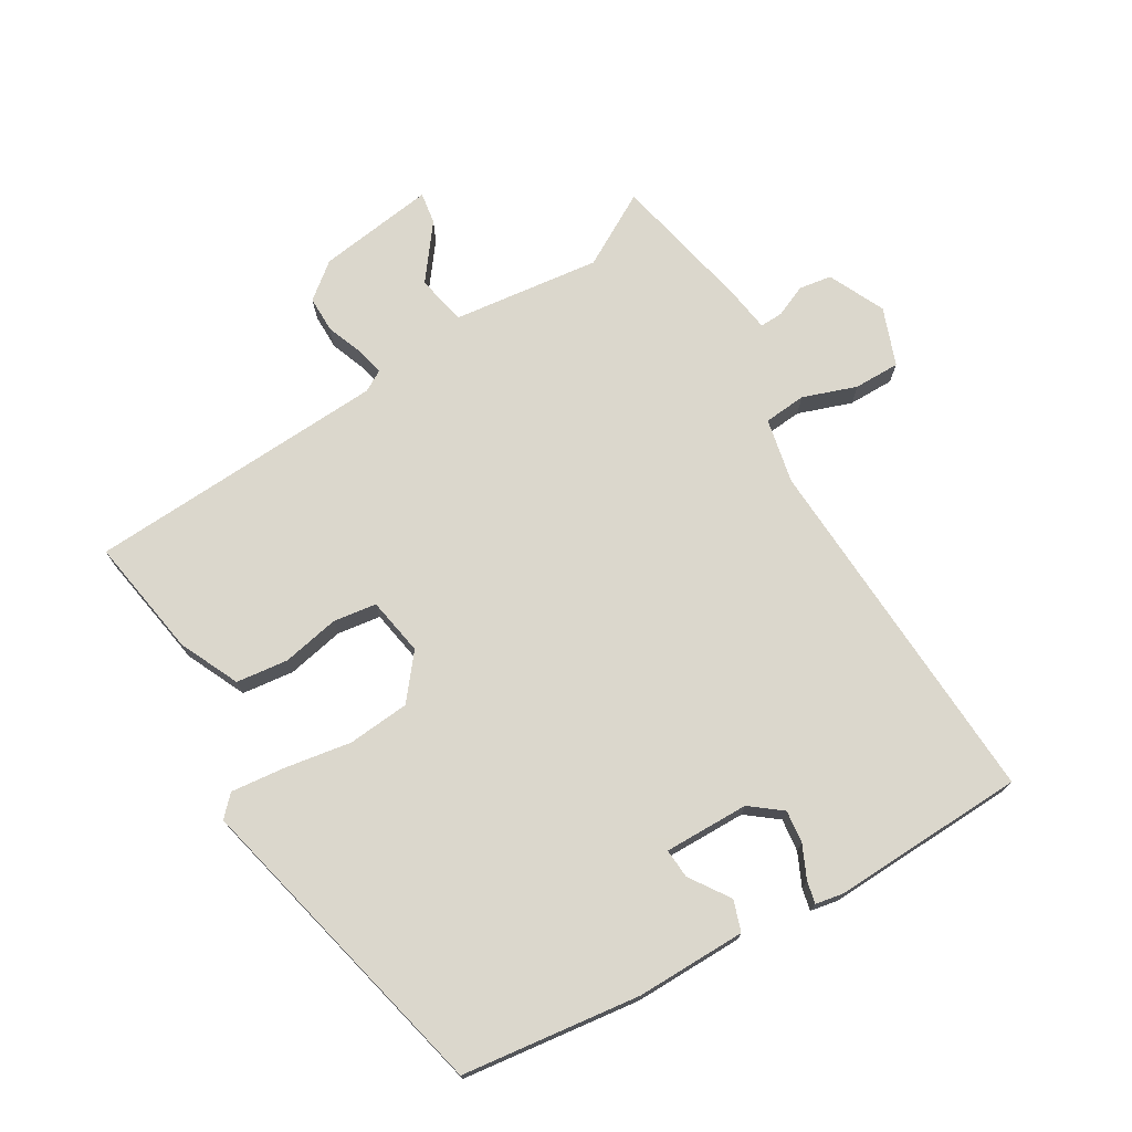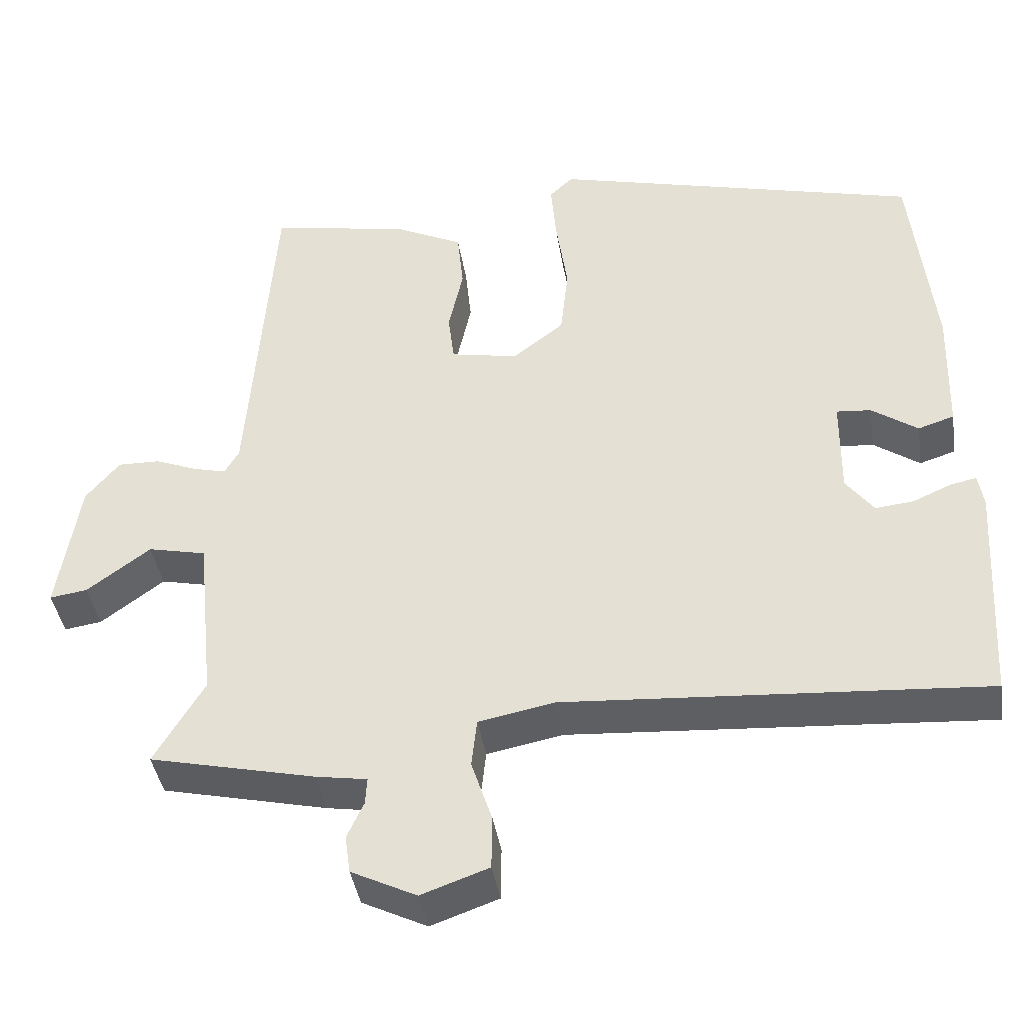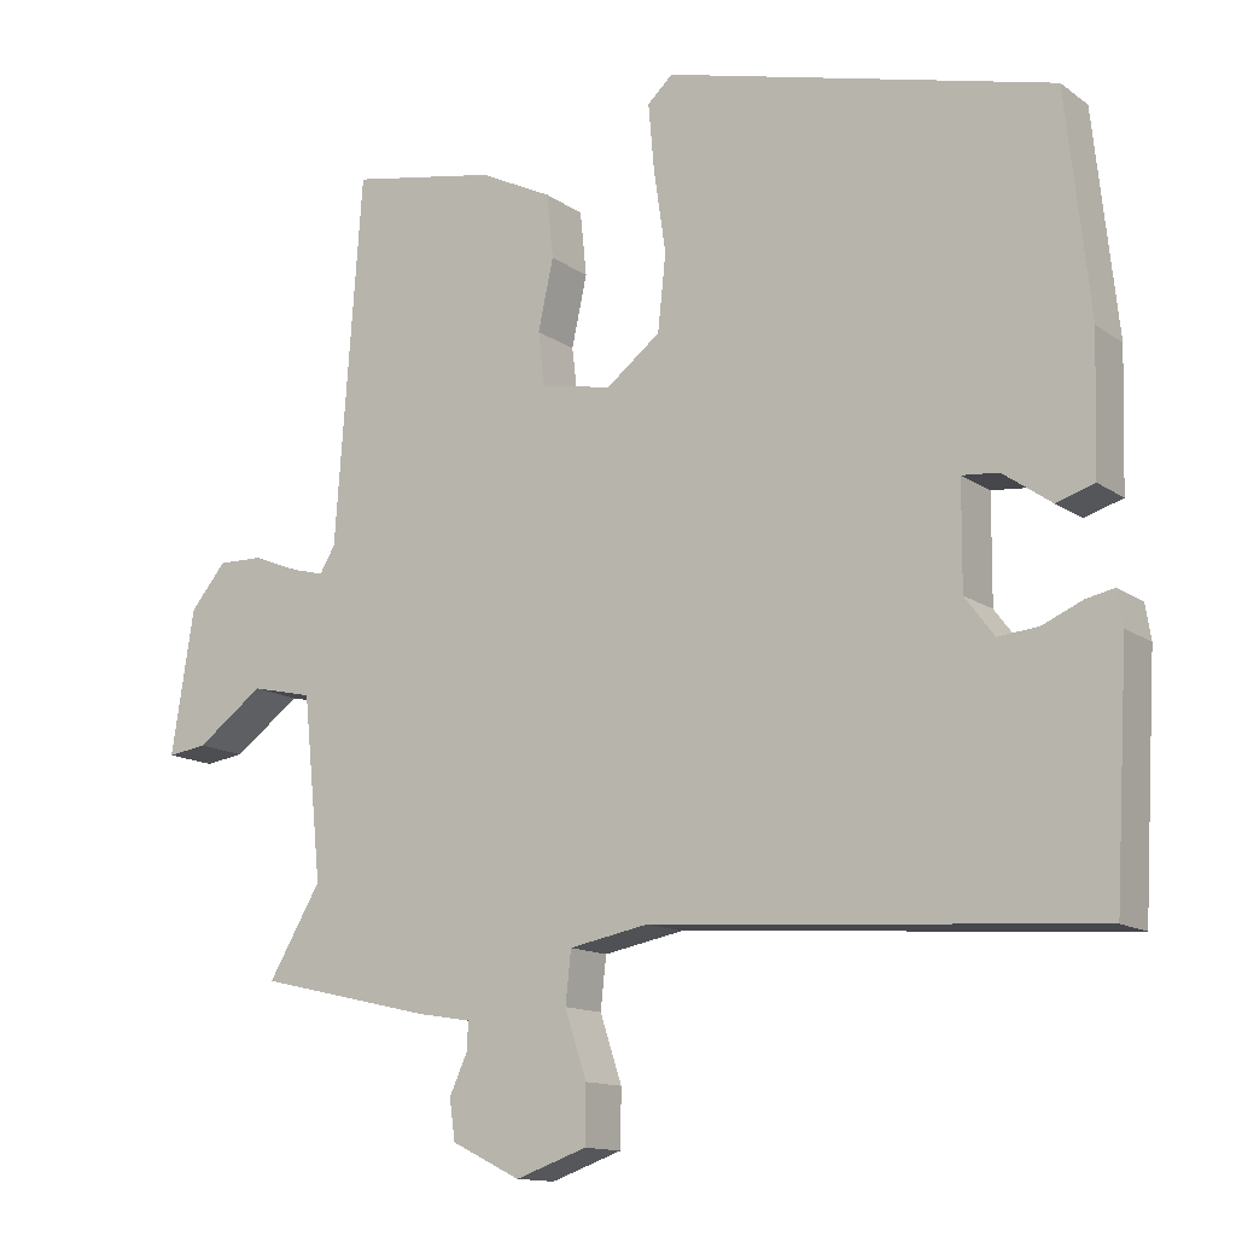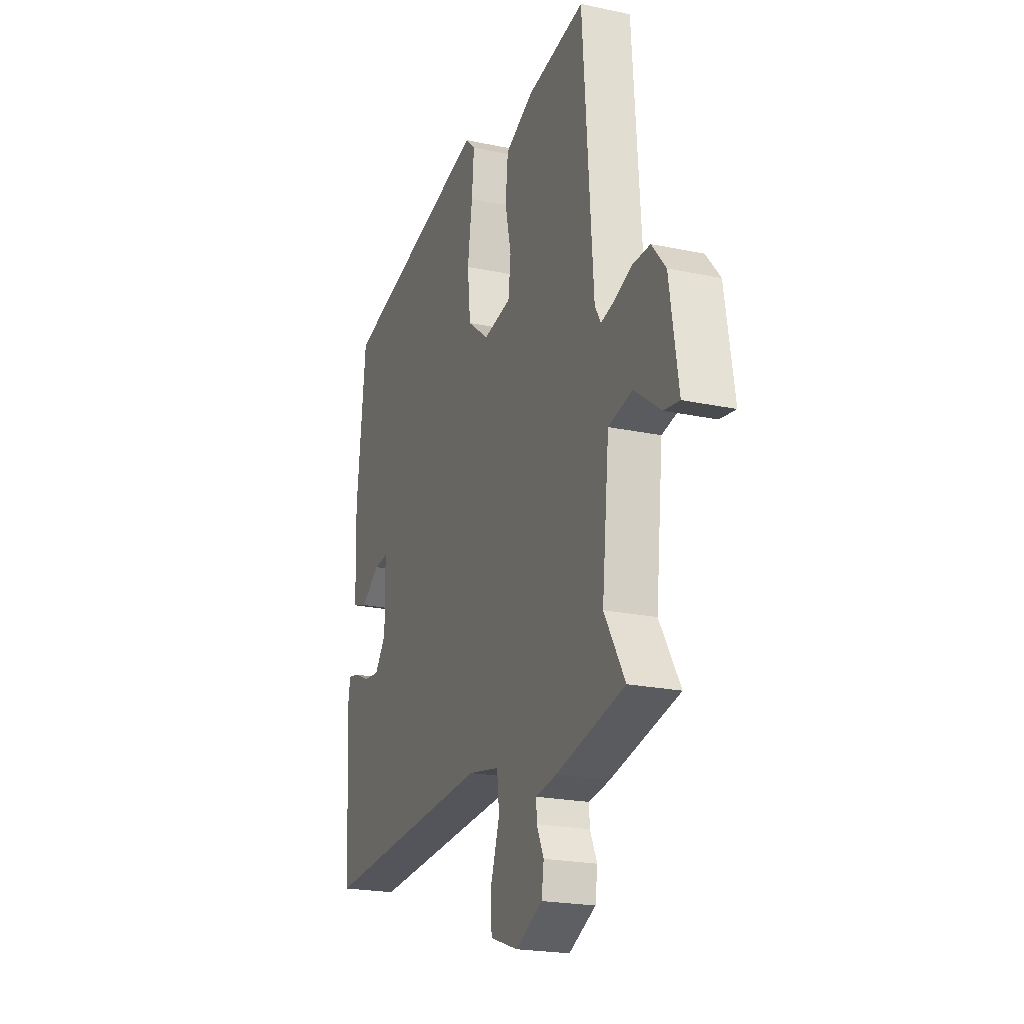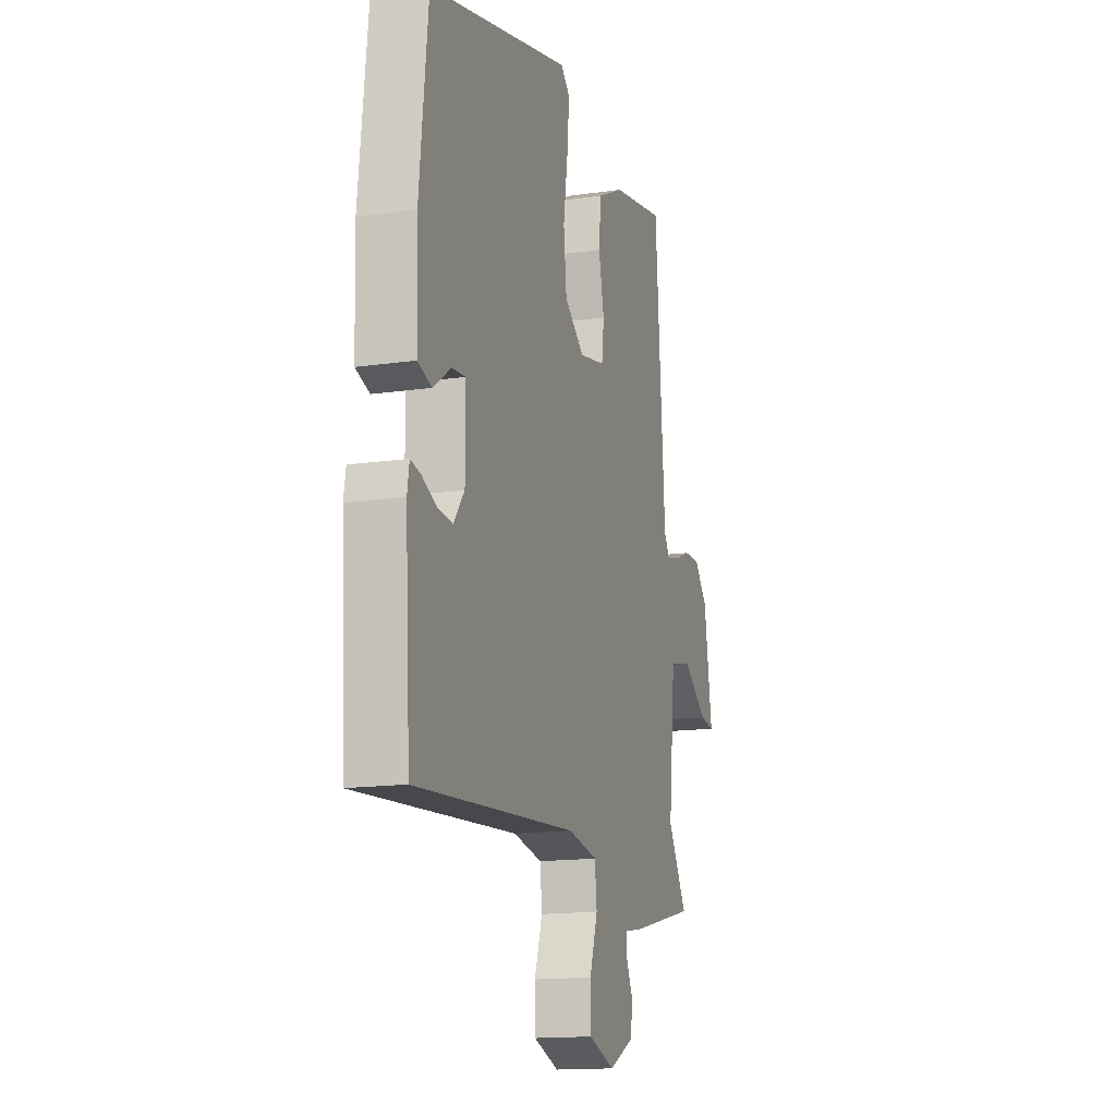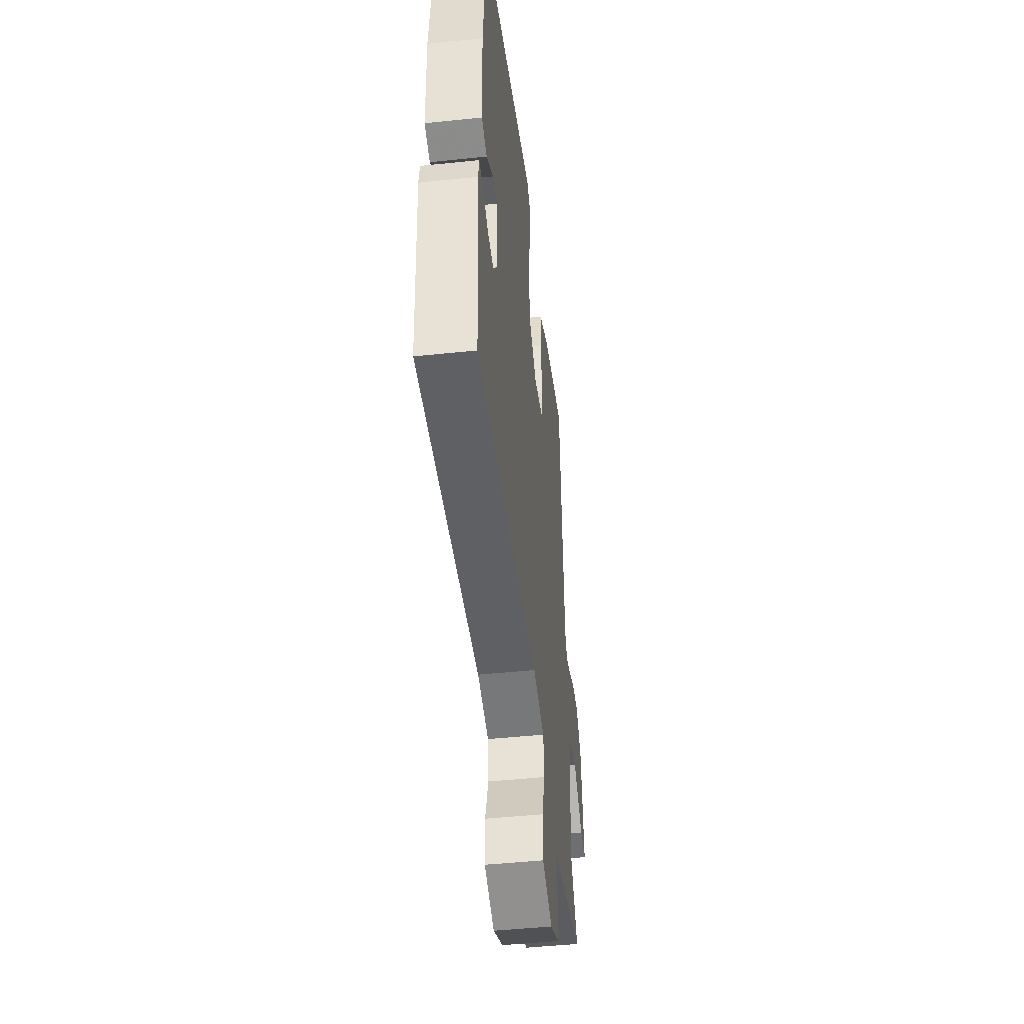
<metadata>
{"format":"obj","ext":"obj","renderer":"f3d","projection":"perspective","resolution":1024,"background":"white","views":[{"elev":73.4,"azim":60.3,"up":"+Y"},{"elev":-40.9,"azim":8.9,"up":"+Z"},{"elev":-13.1,"azim":33.0,"up":"+Z"},{"elev":-21.4,"azim":-110.8,"up":"+Z"},{"elev":-14.9,"azim":107.5,"up":"+Z"},{"elev":-46.7,"azim":96.8,"up":"+Z"}]}
</metadata>
<code>
v -0.567 0.07 -0.485
v -0.502 0.07 -0.375
v -0.525 0.07 -0.15
v -0.601 0.07 -0.133
v -0.684 0.07 -0.194
v -0.733 0.07 -0.201
v -0.705 0.07 -0.023
v -0.661 0.07 0.03
v -0.606 0.07 0.029
v -0.551 0.07 0.007
v -0.508 0.07 -0.004
v -0.489 0.07 0.028
v -0.456 0.07 0.484
v -0.274 0.07 0.451
v -0.184 0.07 0.407
v -0.176 0.07 0.328
v -0.195 0.07 0.241
v -0.187 0.07 0.175
v -0.099 0.07 0.158
v -0.032 0.07 0.21
v -0.022 0.07 0.304
v -0.037 0.07 0.407
v -0.044 0.07 0.488
v -0.013 0.07 0.517
v 0.468 0.07 0.395
v 0.497 0.07 0.123
v 0.492 0.07 -0.044
v 0.445 0.07 -0.059
v 0.385 0.07 -0.017
v 0.34 0.07 -0.013
v 0.339 0.07 -0.142
v 0.375 0.07 -0.19
v 0.425 0.07 -0.185
v 0.475 0.07 -0.163
v 0.509 0.07 -0.156
v 0.516 0.07 -0.199
v 0.499 0.07 -0.493
v -0.048 0.07 -0.455
v -0.147 0.07 -0.474
v -0.154 0.07 -0.538
v -0.127 0.07 -0.62
v -0.128 0.07 -0.69
v -0.216 0.07 -0.721
v -0.301 0.07 -0.679
v -0.308 0.07 -0.629
v -0.286 0.07 -0.581
v -0.284 0.07 -0.546
v -0.351 0.07 -0.535
v -0.567 0 -0.485
v -0.502 0 -0.375
v -0.525 0 -0.15
v -0.601 0 -0.133
v -0.684 0 -0.194
v -0.733 0 -0.201
v -0.705 0 -0.023
v -0.661 0 0.03
v -0.606 0 0.029
v -0.551 0 0.007
v -0.508 0 -0.004
v -0.489 0 0.028
v -0.456 0 0.484
v -0.274 0 0.451
v -0.184 0 0.407
v -0.176 0 0.328
v -0.195 0 0.241
v -0.187 0 0.175
v -0.099 0 0.158
v -0.032 0 0.21
v -0.022 0 0.304
v -0.037 0 0.407
v -0.044 0 0.488
v -0.013 0 0.517
v 0.468 0 0.395
v 0.497 0 0.123
v 0.492 0 -0.044
v 0.445 0 -0.059
v 0.385 0 -0.017
v 0.34 0 -0.013
v 0.339 0 -0.142
v 0.375 0 -0.19
v 0.425 0 -0.185
v 0.475 0 -0.163
v 0.509 0 -0.156
v 0.516 0 -0.199
v 0.499 0 -0.493
v -0.048 0 -0.455
v -0.147 0 -0.474
v -0.154 0 -0.538
v -0.127 0 -0.62
v -0.128 0 -0.69
v -0.216 0 -0.721
v -0.301 0 -0.679
v -0.308 0 -0.629
v -0.286 0 -0.581
v -0.284 0 -0.546
v -0.351 0 -0.535
f 47 48 1 2
f 43 44 45 46
f 43 46 47
f 40 41 42 43
f 39 40 43 47
f 35 36 37 38
f 33 34 35 38
f 32 33 38 39
f 31 32 39 47
f 26 27 28 29
f 26 29 30
f 25 26 30
f 24 25 30
f 21 22 23 24
f 21 24 30 31
f 14 15 16 17
f 12 13 14 17
f 11 12 17 18
f 7 8 9 10
f 7 10 11
f 4 5 6 7
f 3 4 7 11
f 20 21 31
f 19 20 31 47
f 11 18 19 47
f 2 3 11 47
f 50 49 96 95
f 94 93 92 91
f 95 94 91
f 91 90 89 88
f 95 91 88 87
f 86 85 84 83
f 86 83 82 81
f 87 86 81 80
f 95 87 80 79
f 77 76 75 74
f 78 77 74
f 78 74 73
f 78 73 72
f 72 71 70 69
f 79 78 72 69
f 65 64 63 62
f 65 62 61 60
f 66 65 60 59
f 58 57 56 55
f 59 58 55
f 55 54 53 52
f 59 55 52 51
f 79 69 68
f 95 79 68 67
f 95 67 66 59
f 95 59 51 50
f 1 49 50 2
f 2 50 51 3
f 3 51 52 4
f 4 52 53 5
f 5 53 54 6
f 6 54 55 7
f 7 55 56 8
f 8 56 57 9
f 9 57 58 10
f 10 58 59 11
f 11 59 60 12
f 12 60 61 13
f 13 61 62 14
f 14 62 63 15
f 15 63 64 16
f 16 64 65 17
f 17 65 66 18
f 18 66 67 19
f 19 67 68 20
f 20 68 69 21
f 21 69 70 22
f 22 70 71 23
f 23 71 72 24
f 24 72 73 25
f 25 73 74 26
f 26 74 75 27
f 27 75 76 28
f 28 76 77 29
f 29 77 78 30
f 30 78 79 31
f 31 79 80 32
f 32 80 81 33
f 33 81 82 34
f 34 82 83 35
f 35 83 84 36
f 36 84 85 37
f 37 85 86 38
f 38 86 87 39
f 39 87 88 40
f 40 88 89 41
f 41 89 90 42
f 42 90 91 43
f 43 91 92 44
f 44 92 93 45
f 45 93 94 46
f 46 94 95 47
f 47 95 96 48
f 48 96 49 1

</code>
